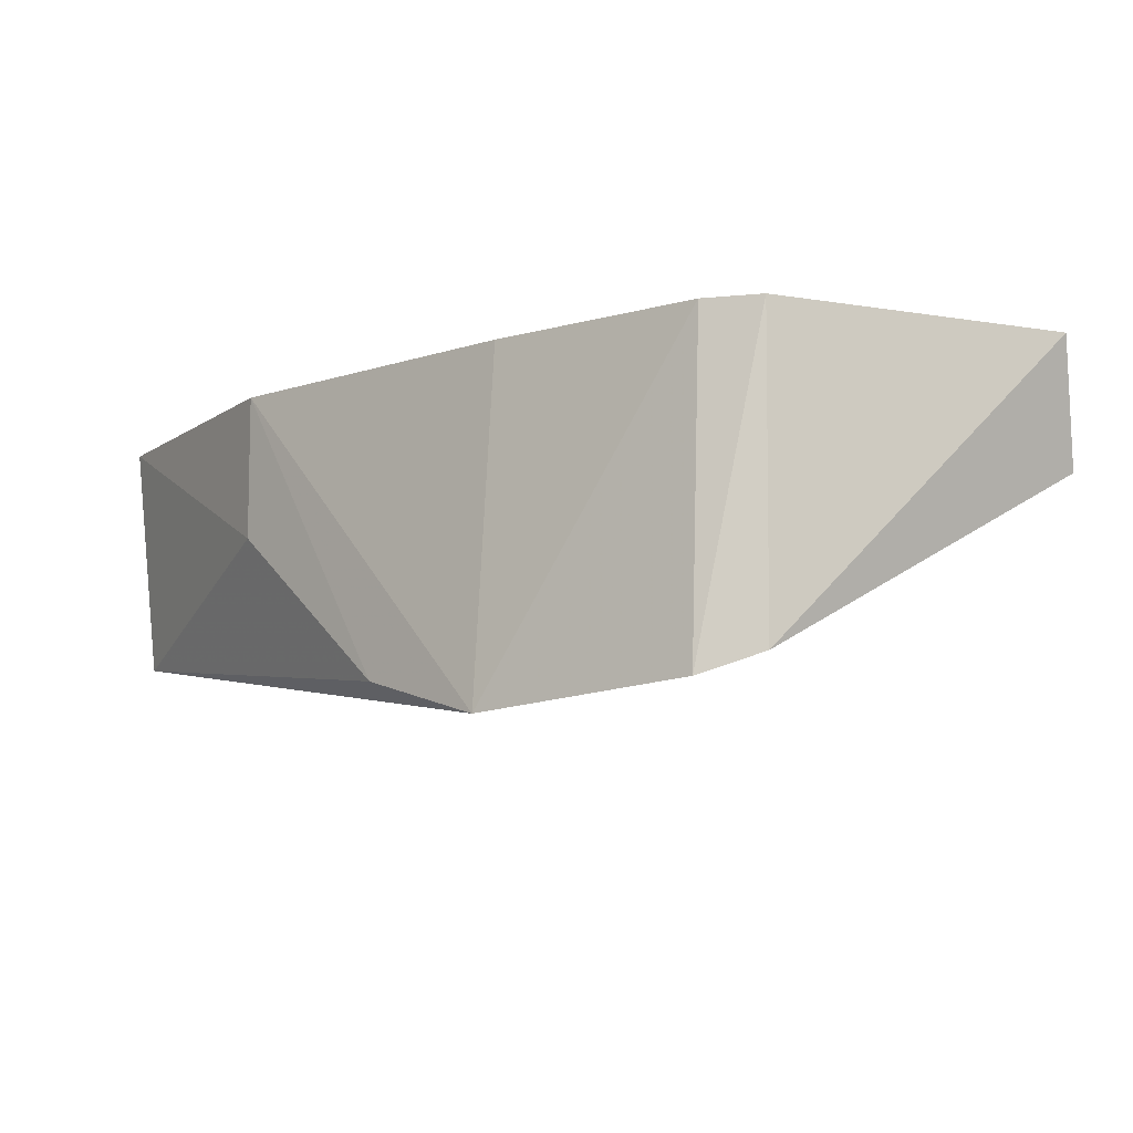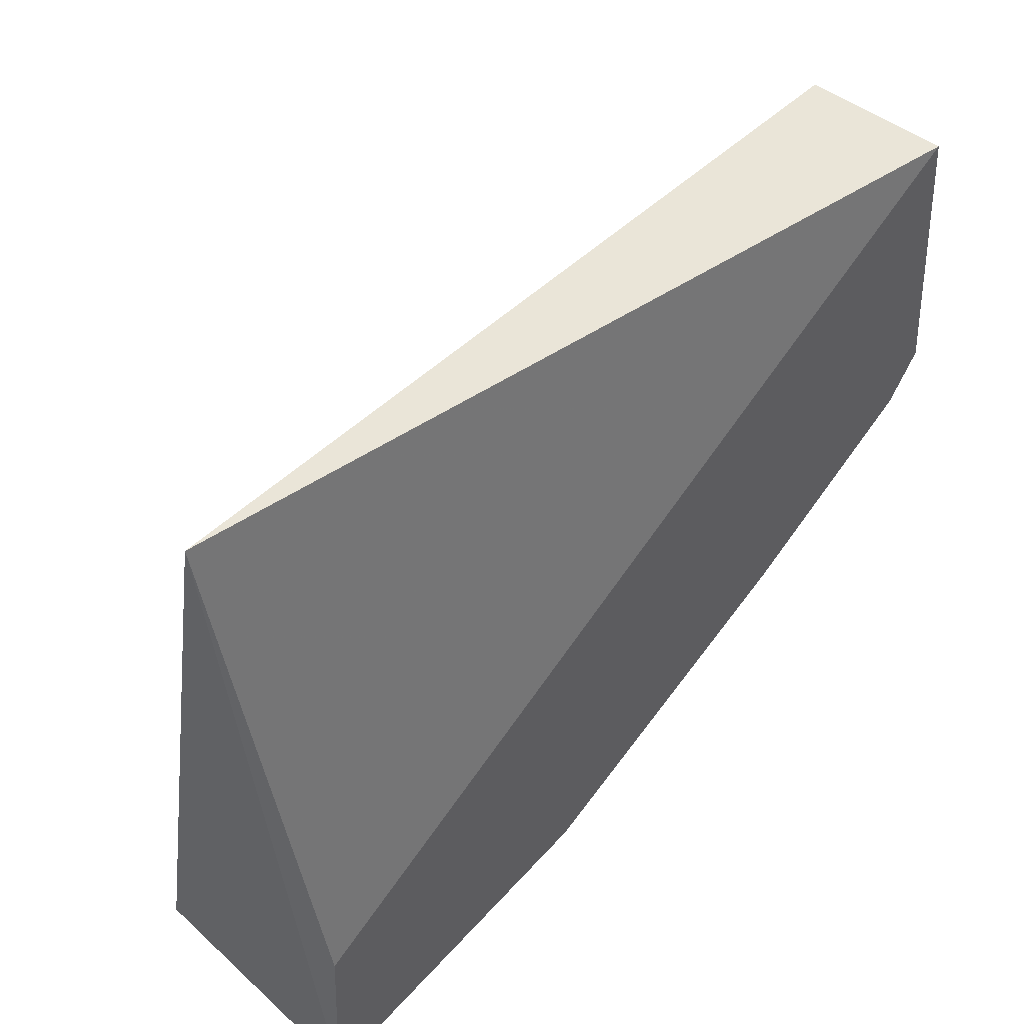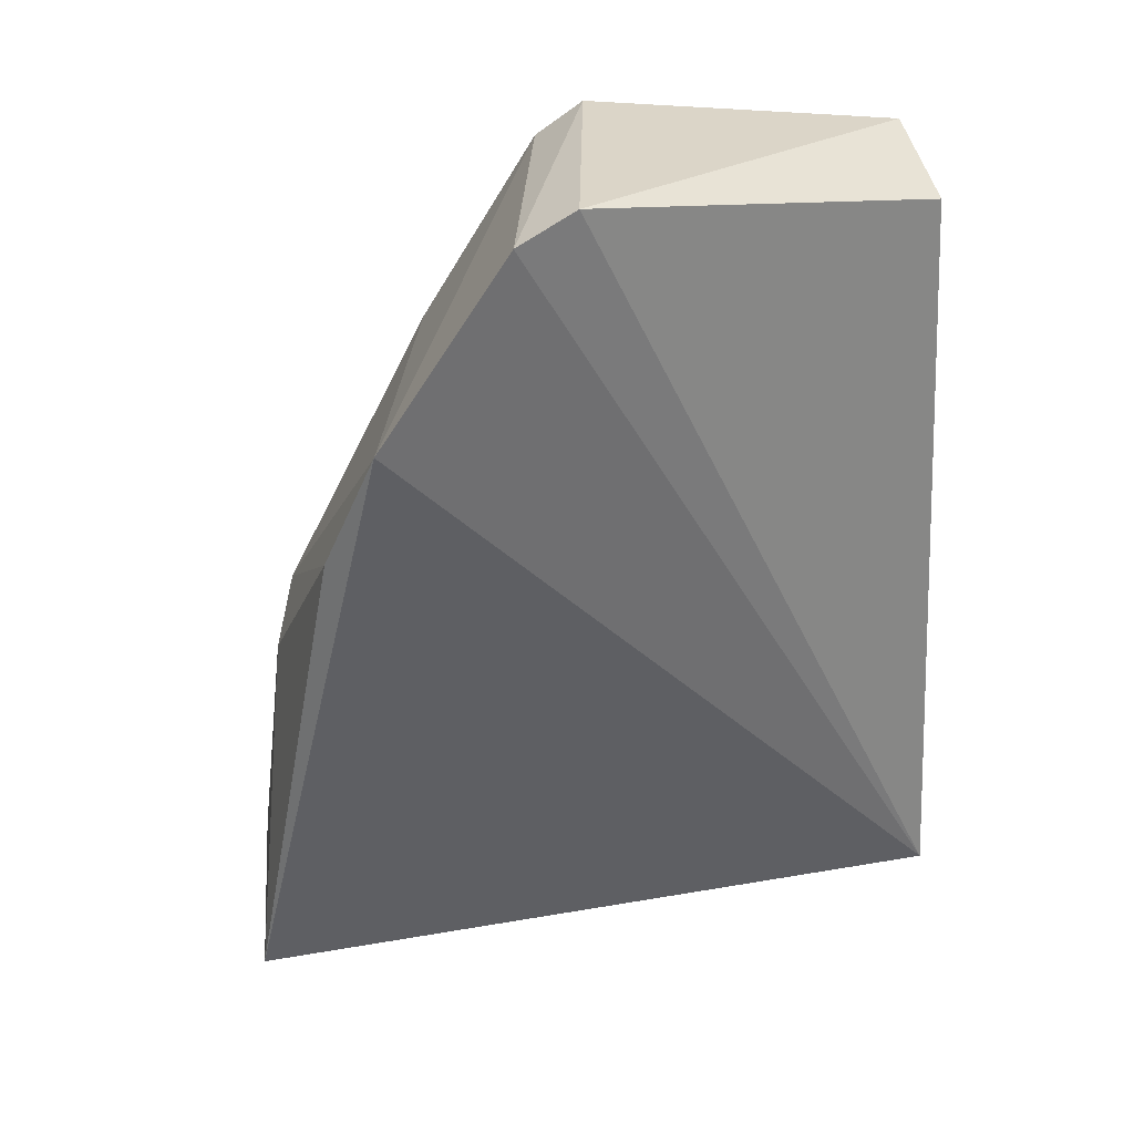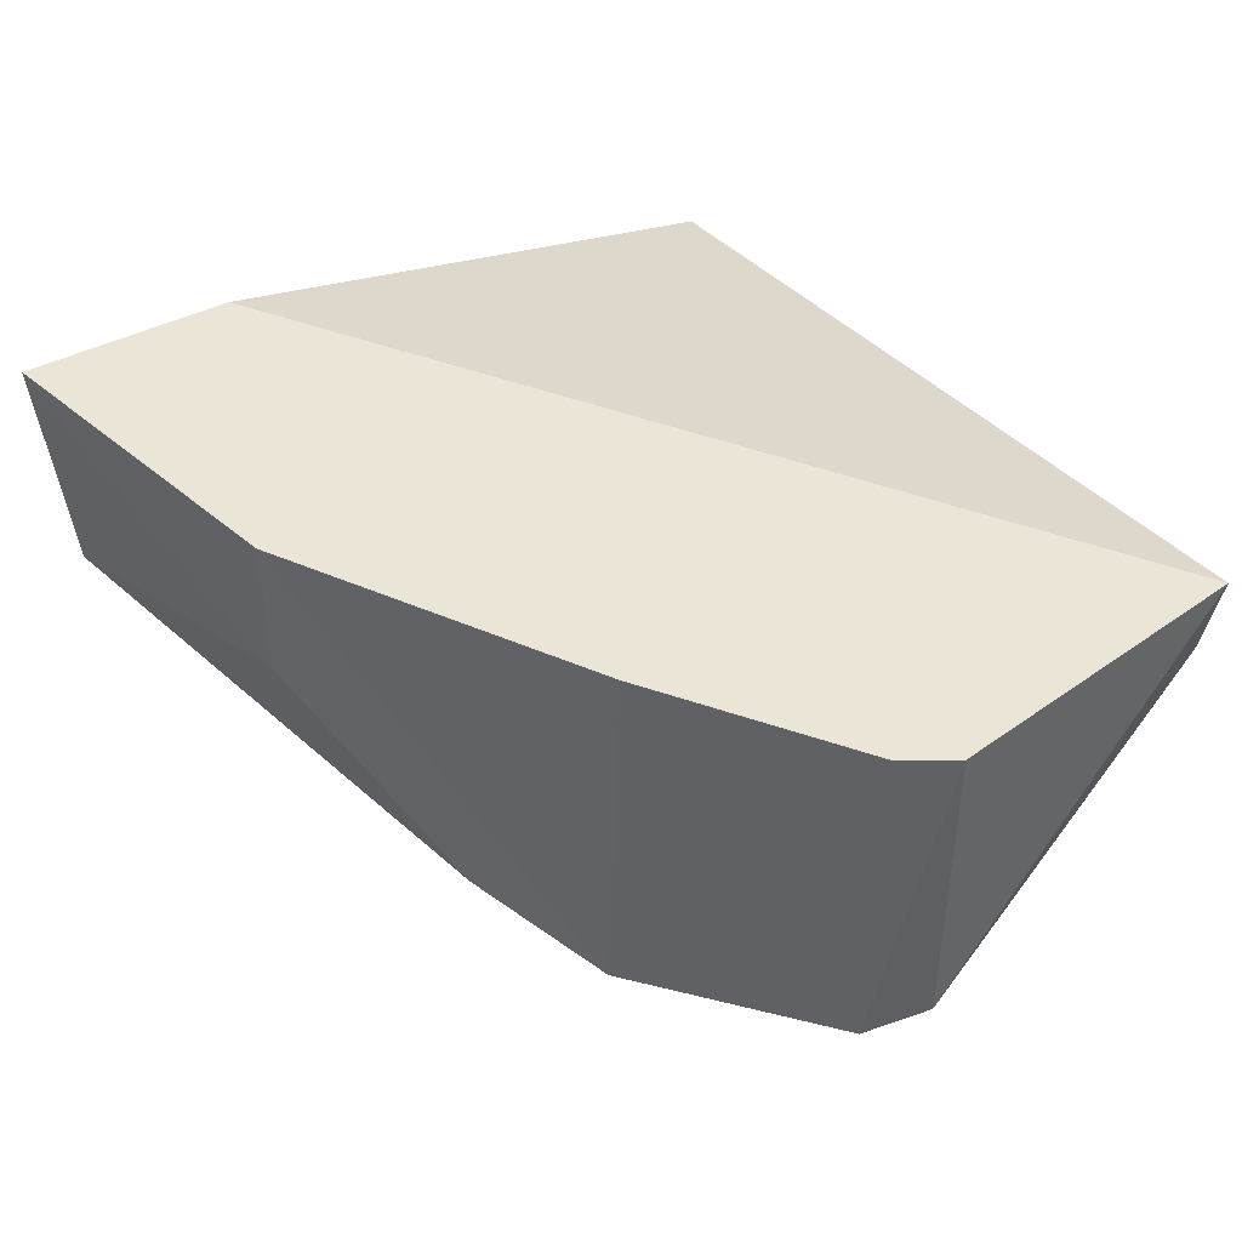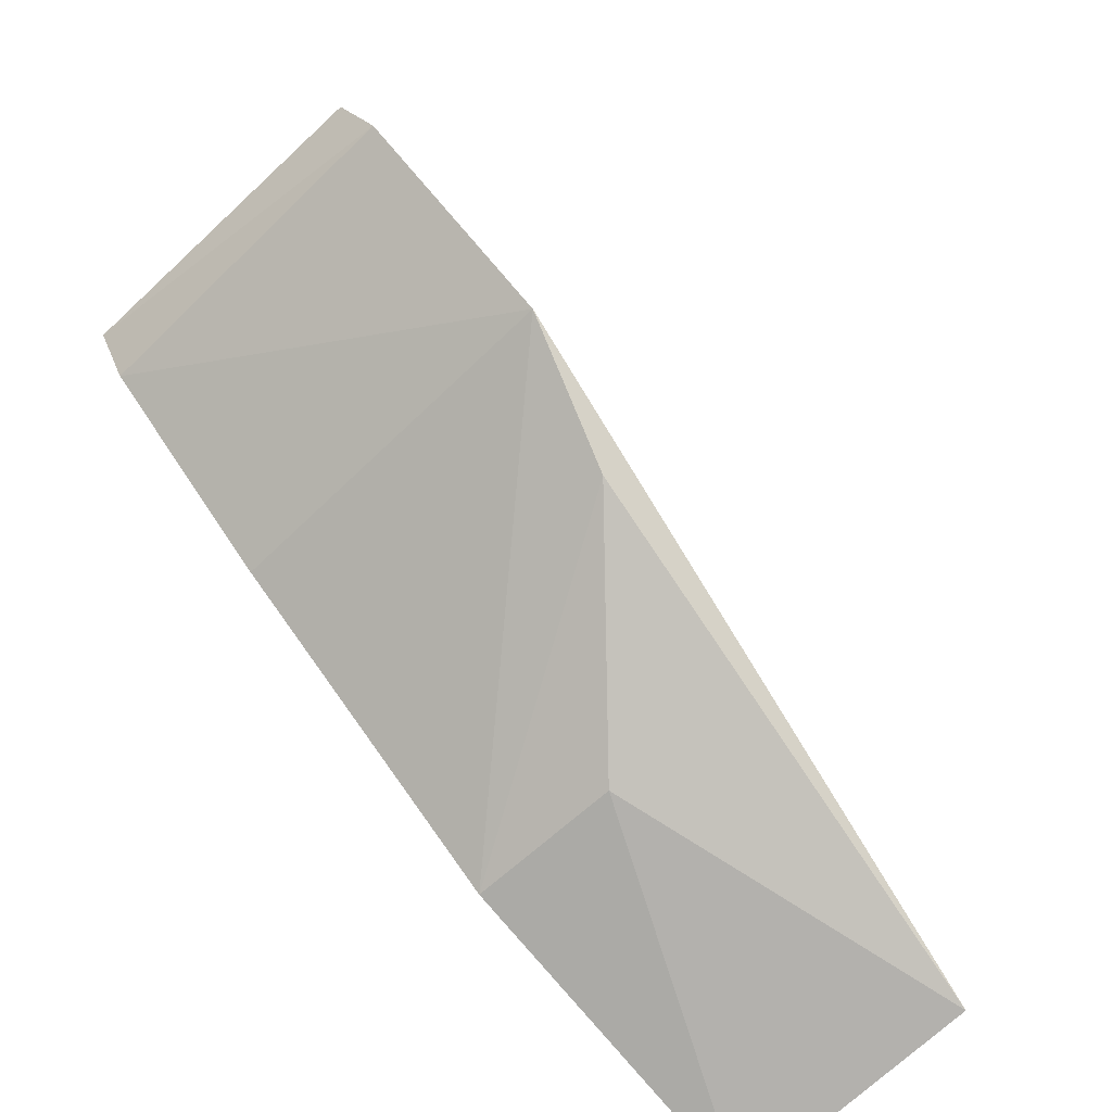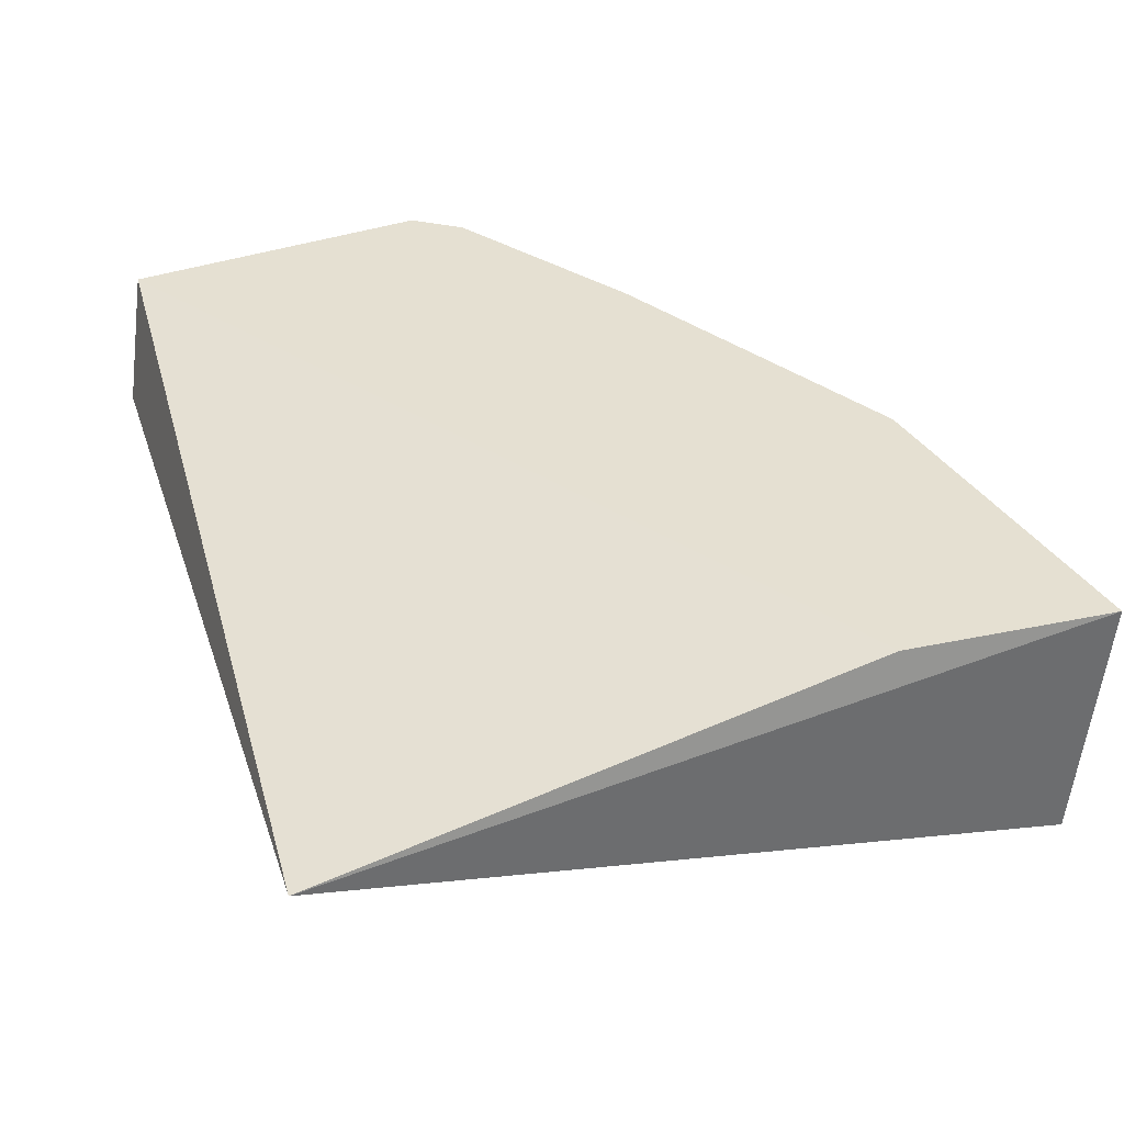
<metadata>
{"format":"obj","ext":"obj","renderer":"f3d","projection":"perspective","resolution":1024,"background":"white","views":[{"elev":-9.0,"azim":71.6,"up":"+Z"},{"elev":51.3,"azim":-45.6,"up":"+Y"},{"elev":-59.9,"azim":92.9,"up":"+Z"},{"elev":44.1,"azim":56.2,"up":"+Z"},{"elev":-69.1,"azim":131.9,"up":"+Y"},{"elev":37.8,"azim":-107.9,"up":"+Z"}]}
</metadata>
<code>
v 0.0168 -0.2246 0.5
v 0.1681 -0.1534 0.4461
v 0.161 -0.09815 0.5
v 0.01786 -0.09362 0.4788
v 0.01595 -0.2204 0.4569
v 0.1542 -0.09362 0.4788
v 0.01863 -0.1884 0.5
v 0.1612 -0.1612 0.5
v 0.1079 -0.1984 0.4462
v 0.1669 -0.1526 0.5
v 0.0751 -0.213 0.4745
v 0.1636 -0.1636 0.4425
v 0.1281 -0.1833 0.5
v 0.131 -0.1876 0.4392
v 0.0751 -0.213 0.5
f 5 1 4
f 6 3 2
f 6 2 4
f 6 4 3
f 7 1 3
f 7 3 4
f 7 4 1
f 8 3 1
f 10 2 3
f 10 3 8
f 11 1 5
f 11 5 9
f 12 10 8
f 12 2 10
f 12 4 2
f 13 8 1
f 14 9 5
f 14 5 4
f 14 4 12
f 14 12 8
f 14 8 13
f 15 13 1
f 15 1 11
f 15 14 13
f 15 11 9
f 15 9 14

</code>
